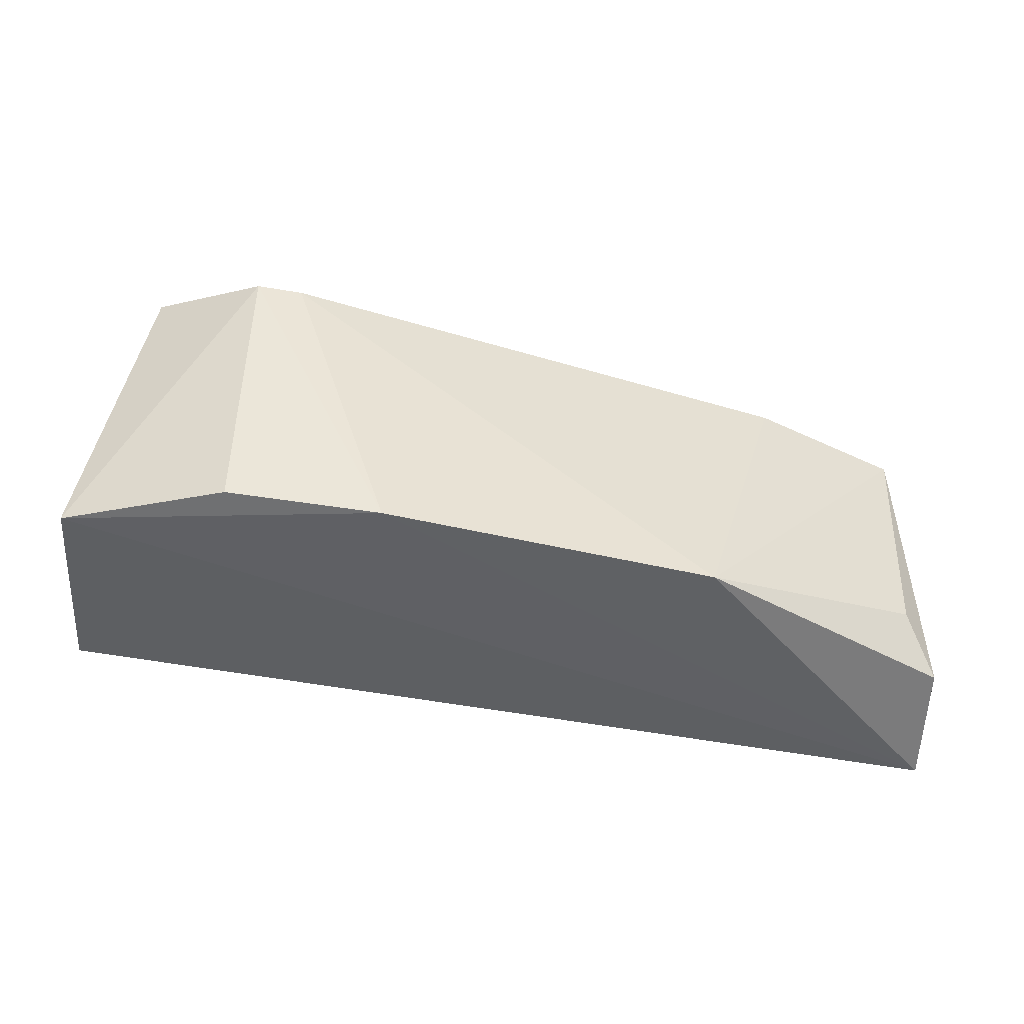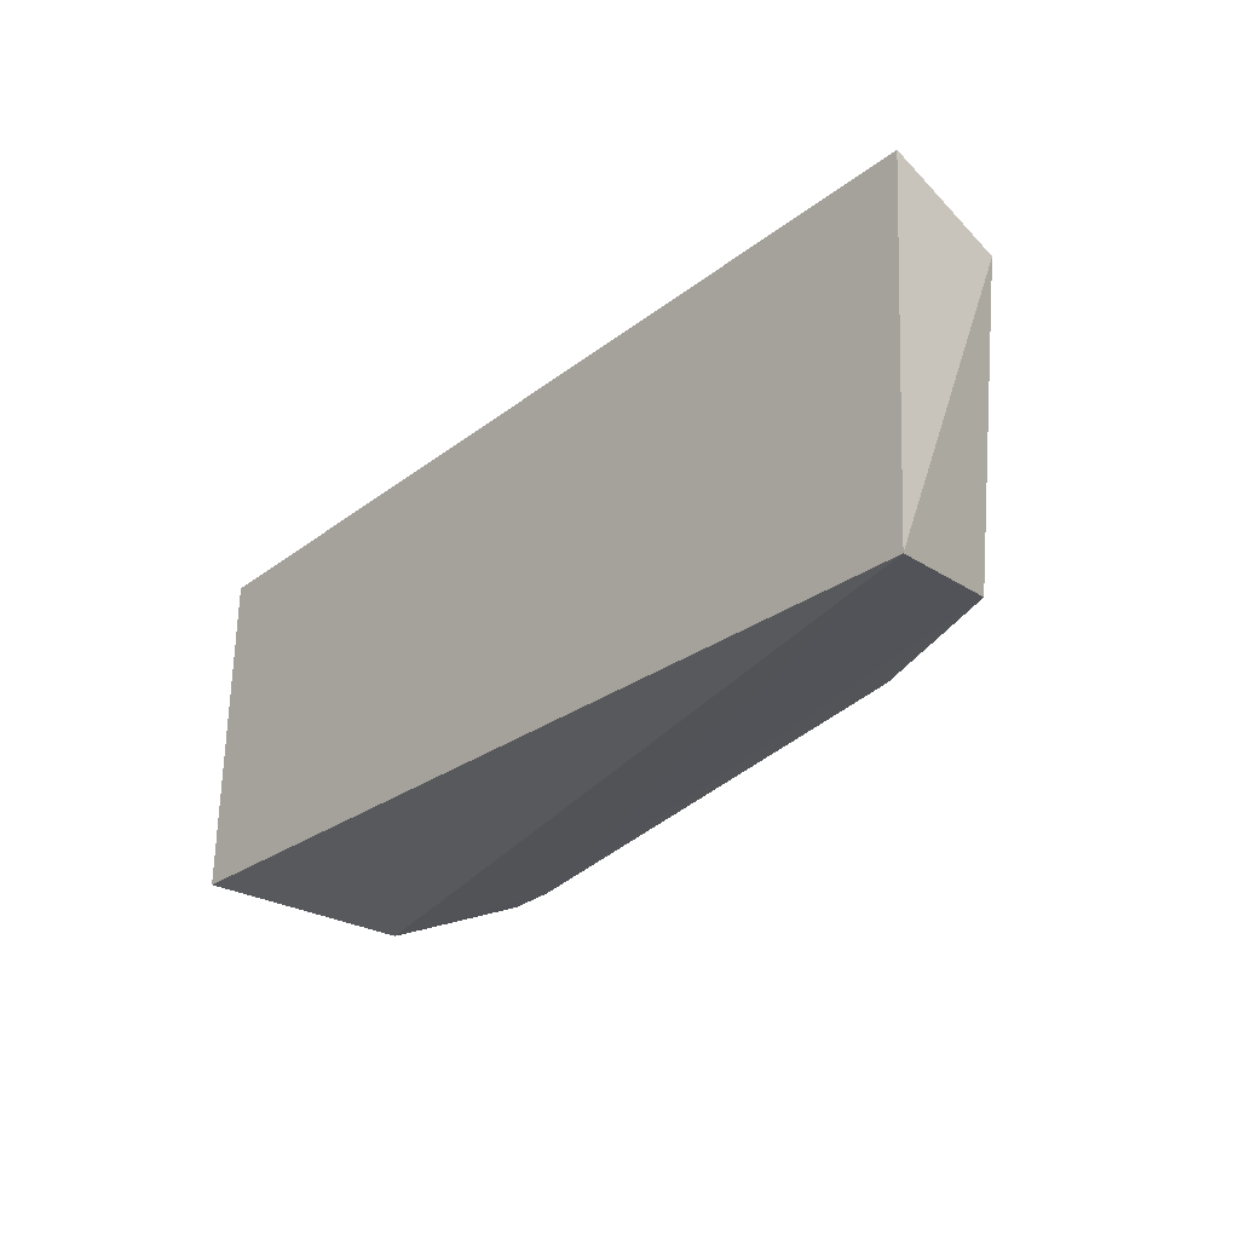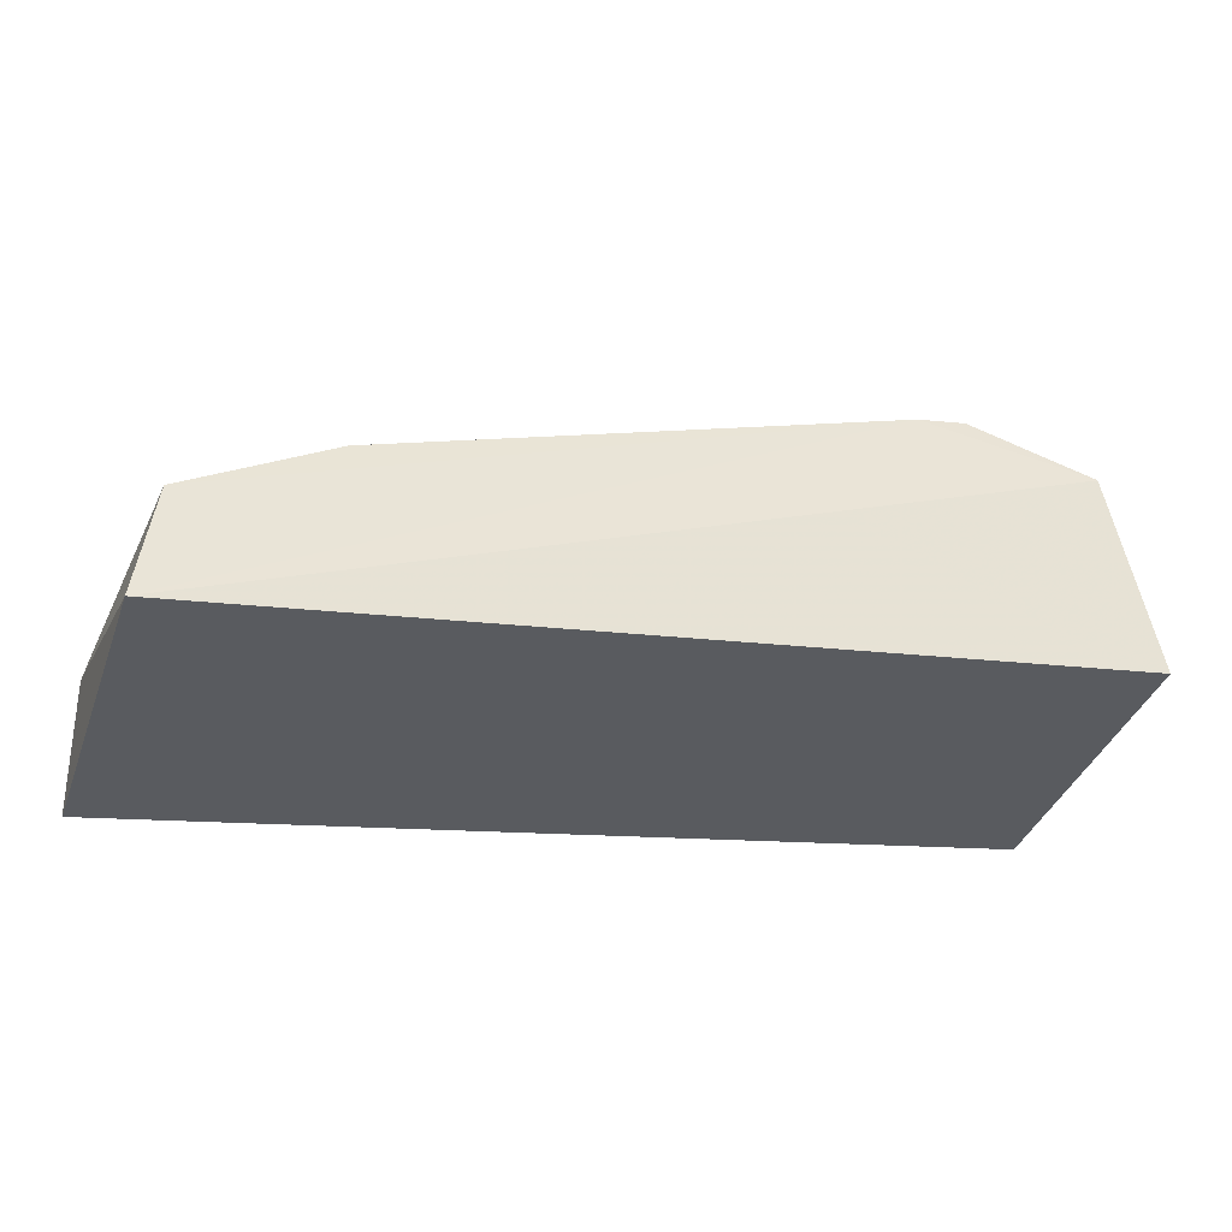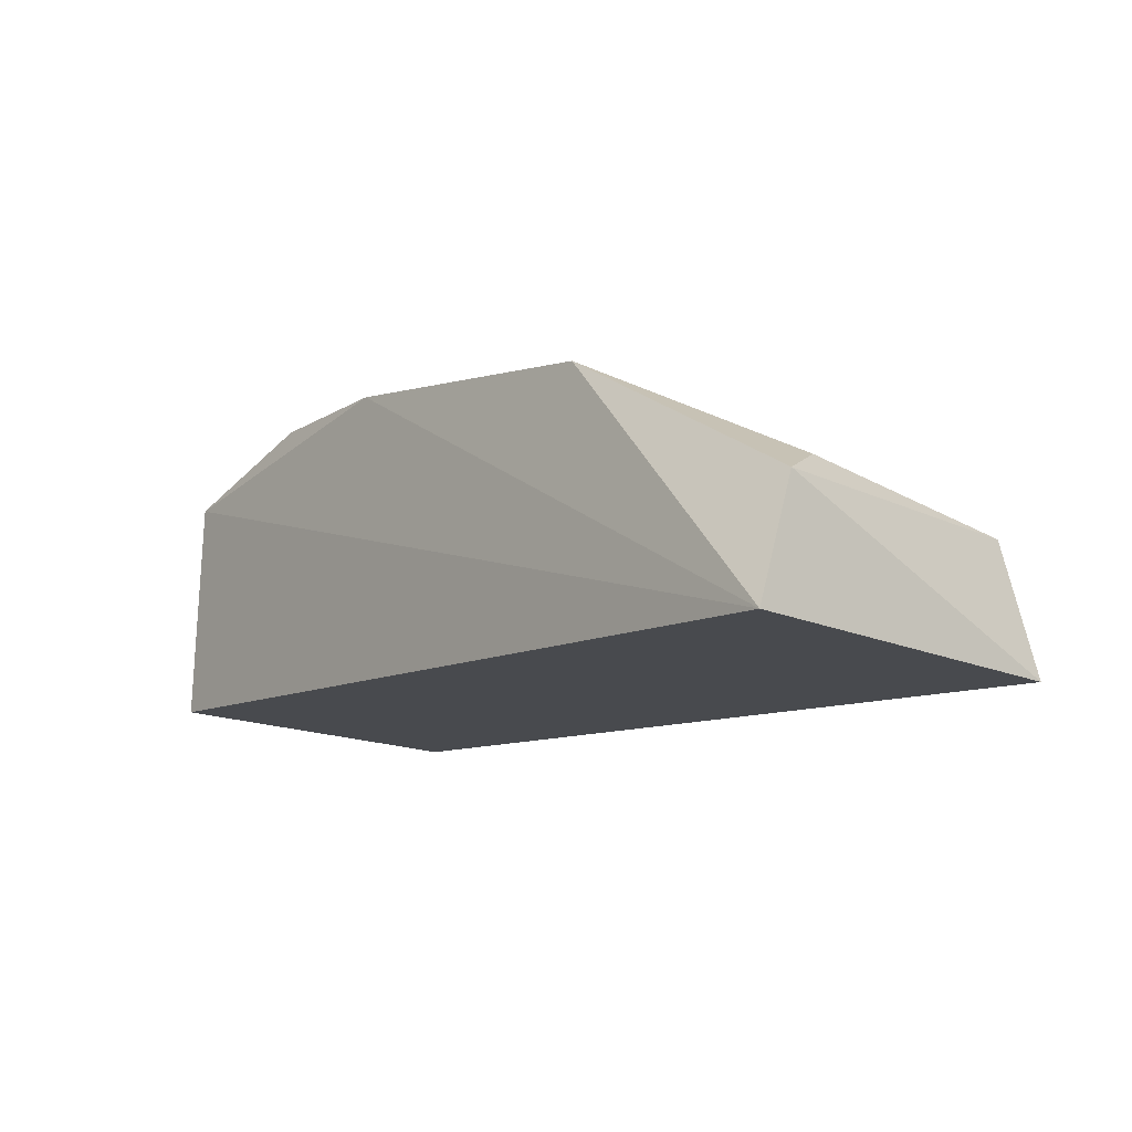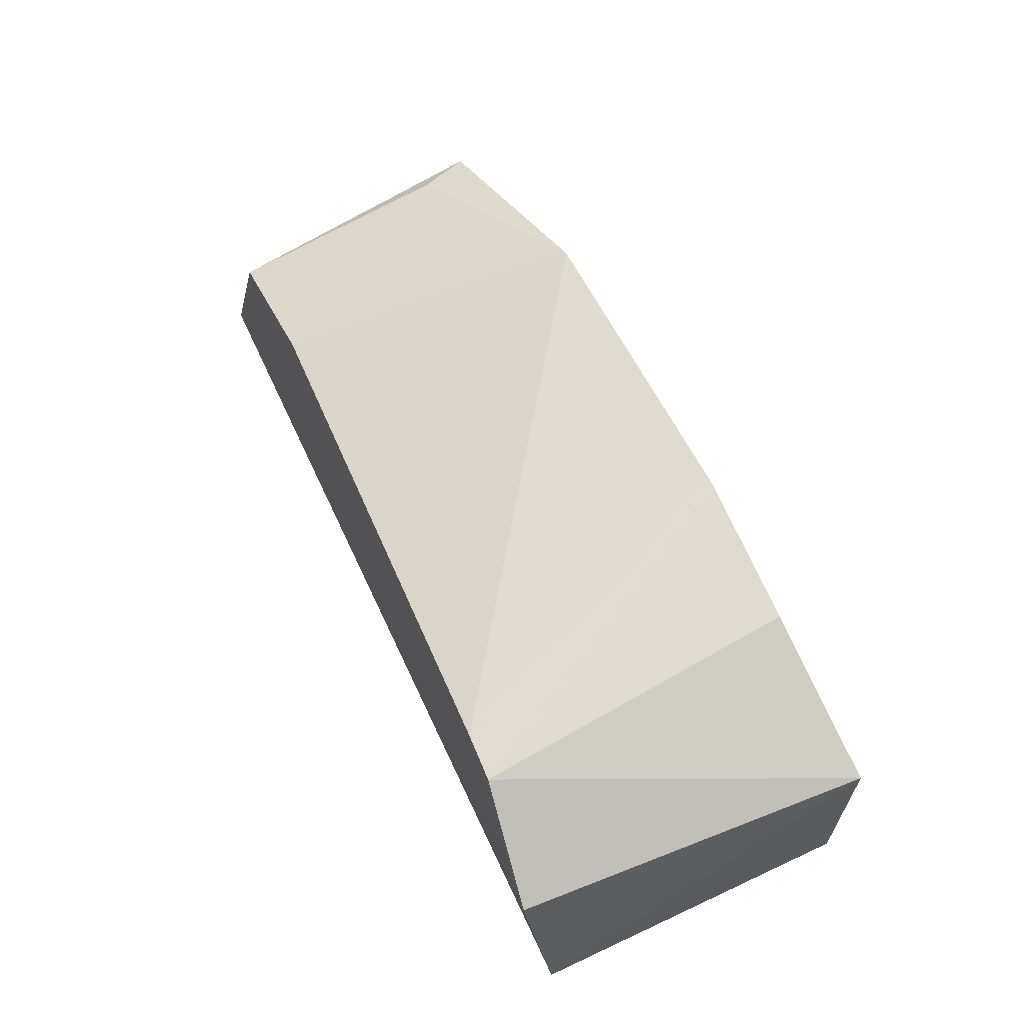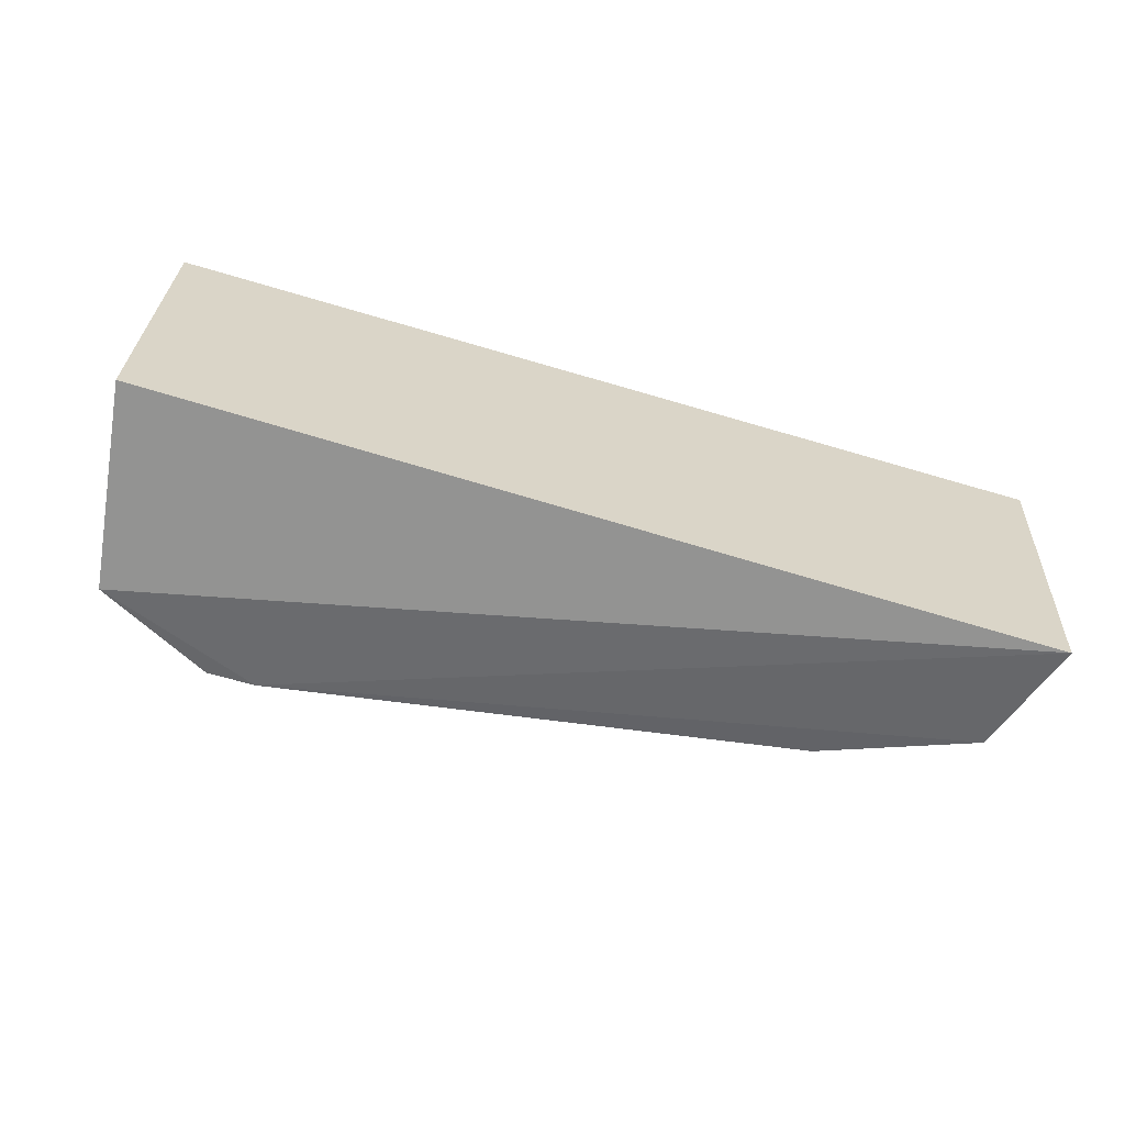
<metadata>
{"format":"obj","ext":"obj","renderer":"f3d","projection":"perspective","resolution":1024,"background":"white","views":[{"elev":47.8,"azim":-174.7,"up":"+Z"},{"elev":-28.2,"azim":-137.6,"up":"+Y"},{"elev":-34.9,"azim":-15.4,"up":"+Z"},{"elev":-17.9,"azim":-127.8,"up":"+Z"},{"elev":70.1,"azim":66.0,"up":"+Z"},{"elev":-63.4,"azim":156.8,"up":"+Y"}]}
</metadata>
<code>
v 0.02276 -0.04616 0.07755
v 0.03532 -0.0671 0.06032
v 0.03499 -0.04608 0.06021
v -0.02367 -0.04578 0.05387
v -0.02112 -0.06665 0.06236
v 0.03352 -0.04554 0.07468
v 0.02455 -0.06681 0.07646
v -0.00816 -0.04649 0.07231
v -0.02222 -0.06813 0.05412
v 0.03219 -0.06783 0.07298
v -0.02385 -0.04807 0.0616
v 0.01287 -0.04593 0.07686
v -0.01179 -0.06627 0.0673
v 0.02153 -0.06674 0.07616
v -0.0218 -0.05167 0.06376
f 3 2 4
f 6 3 4
f 6 2 3
f 7 6 1
f 9 4 2
f 10 2 6
f 10 6 7
f 10 9 2
f 11 8 4
f 11 9 5
f 11 4 9
f 12 6 4
f 12 4 8
f 12 1 6
f 12 7 1
f 13 8 5
f 14 5 9
f 14 13 5
f 14 8 13
f 14 12 8
f 14 7 12
f 14 10 7
f 14 9 10
f 15 11 5
f 15 5 8
f 15 8 11

</code>
